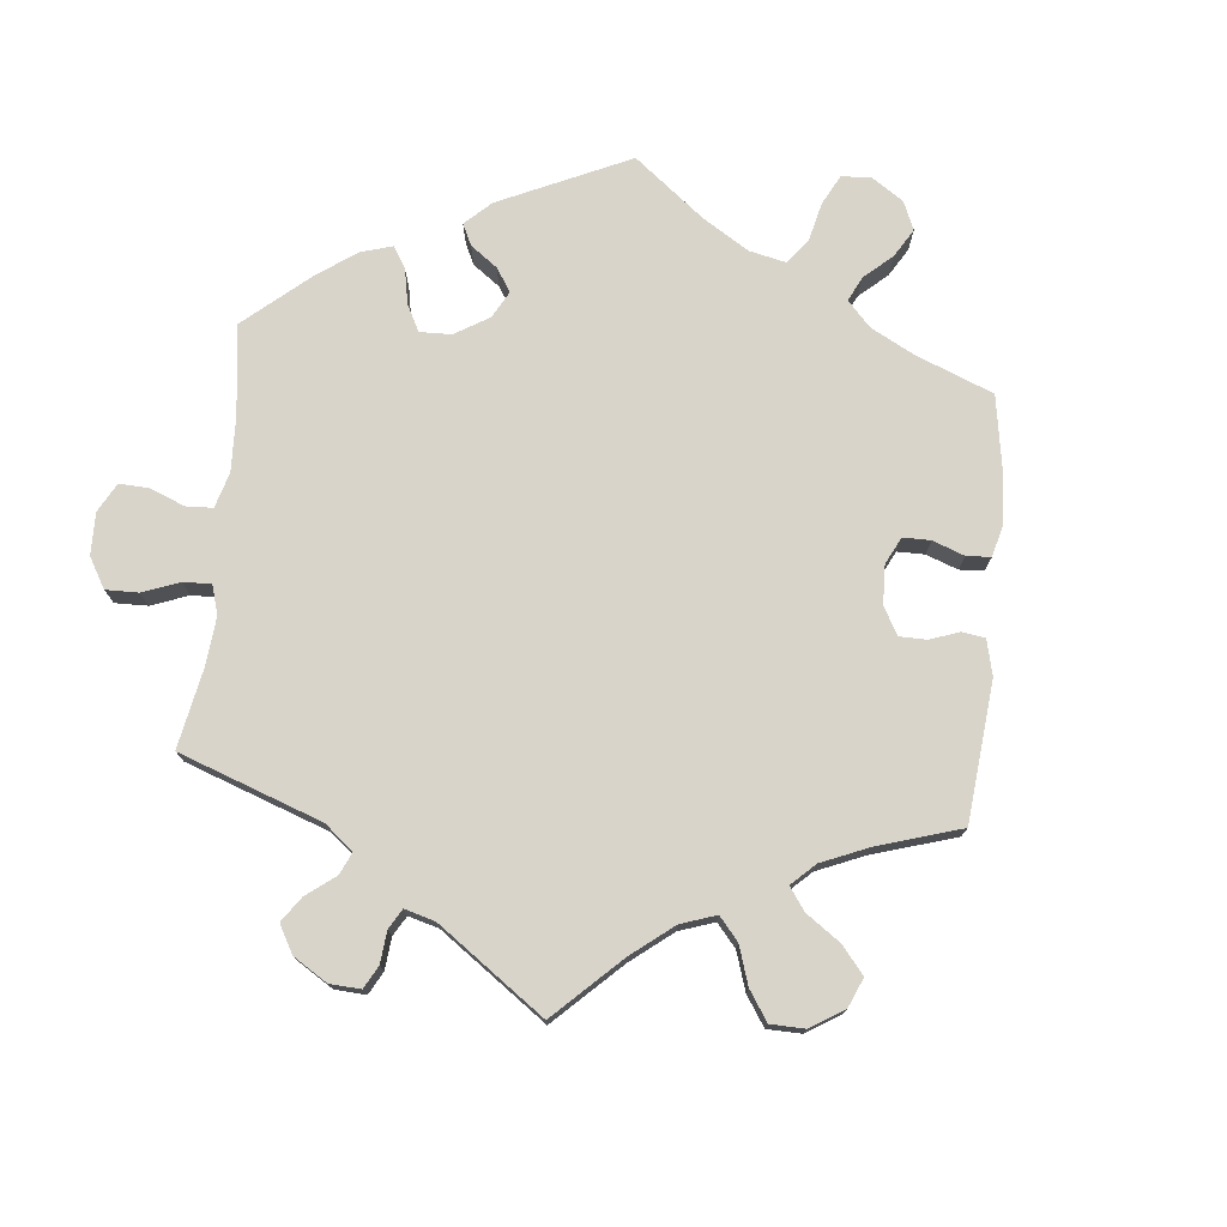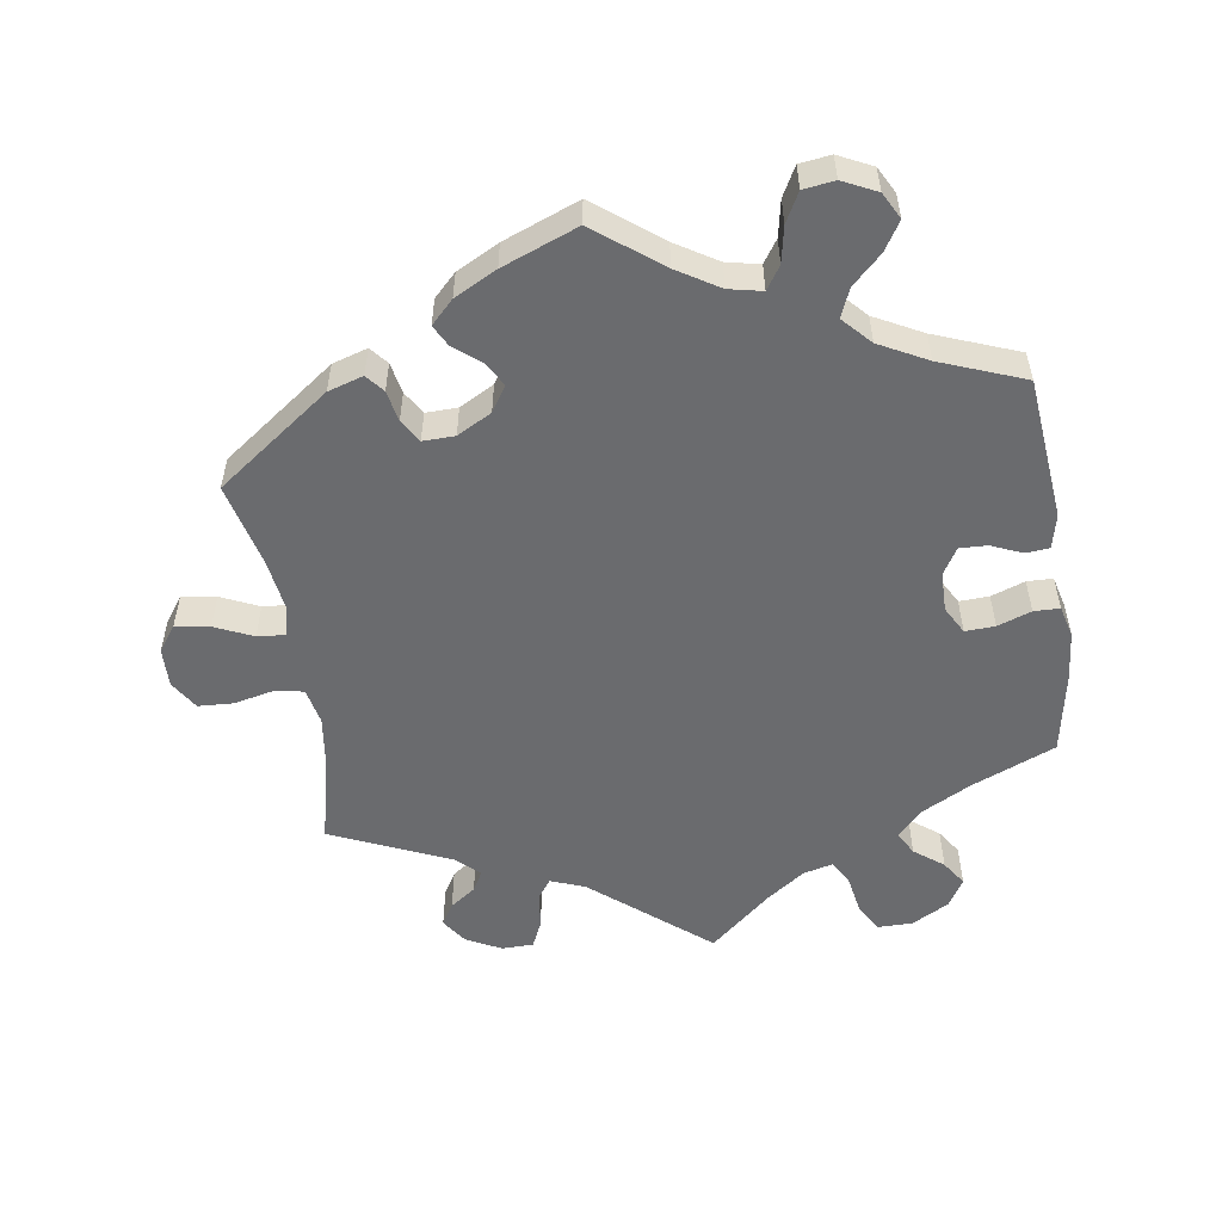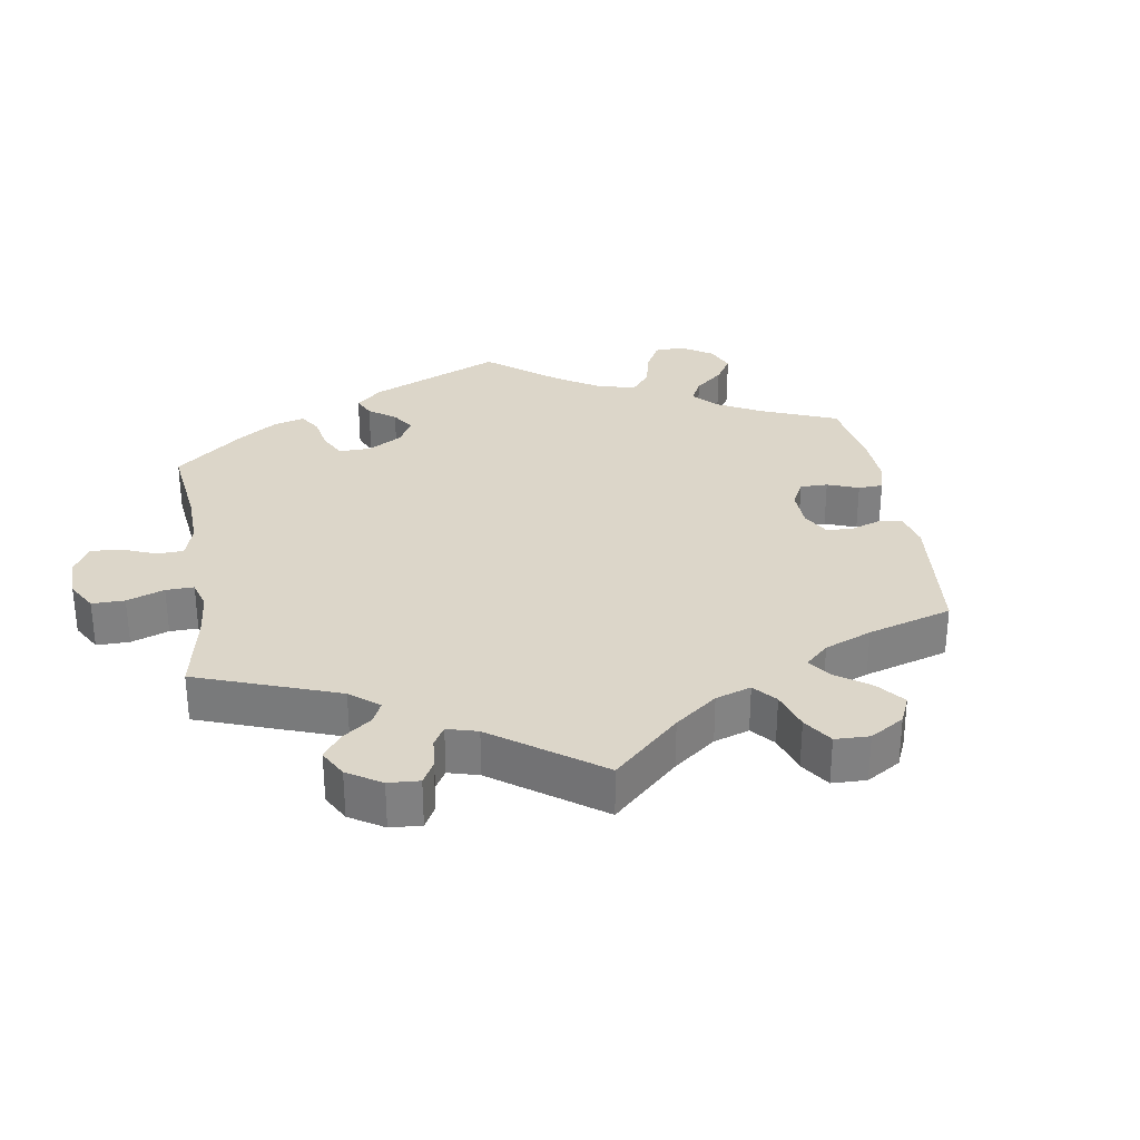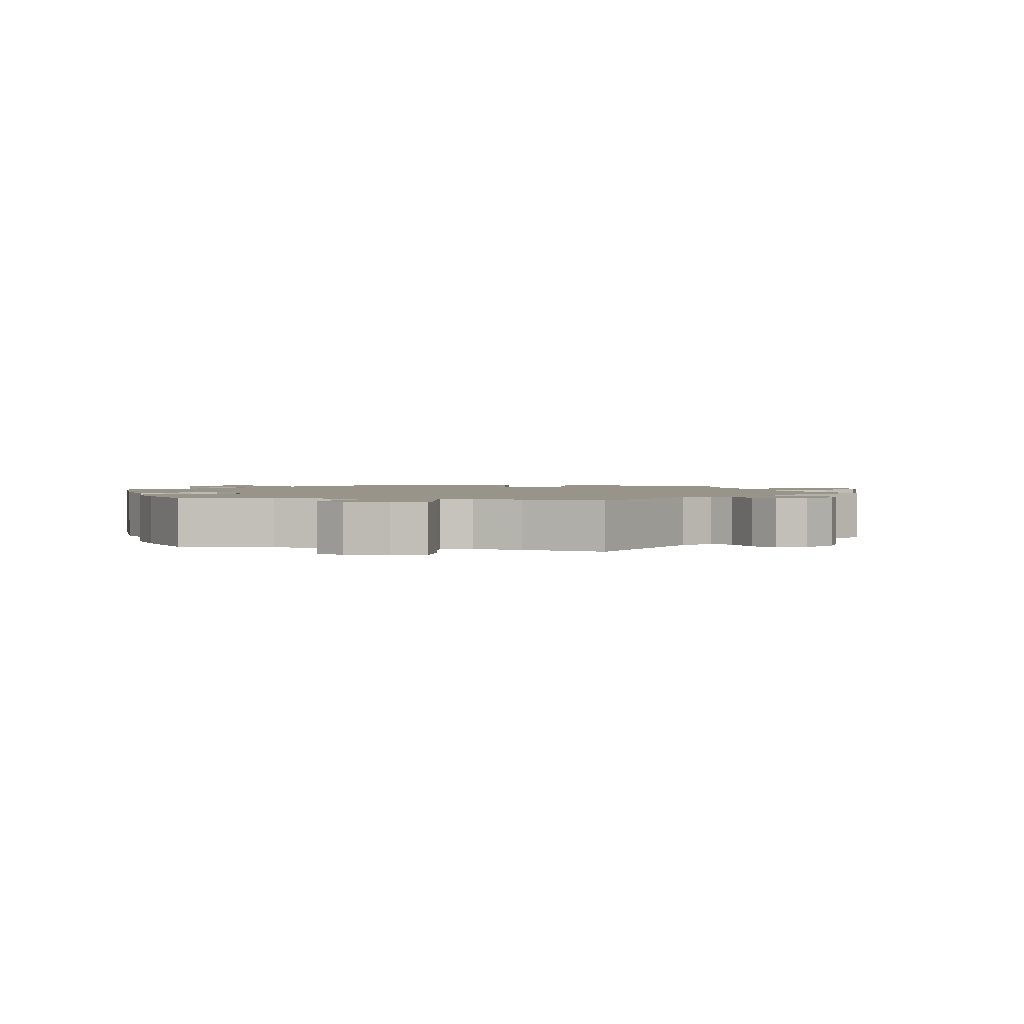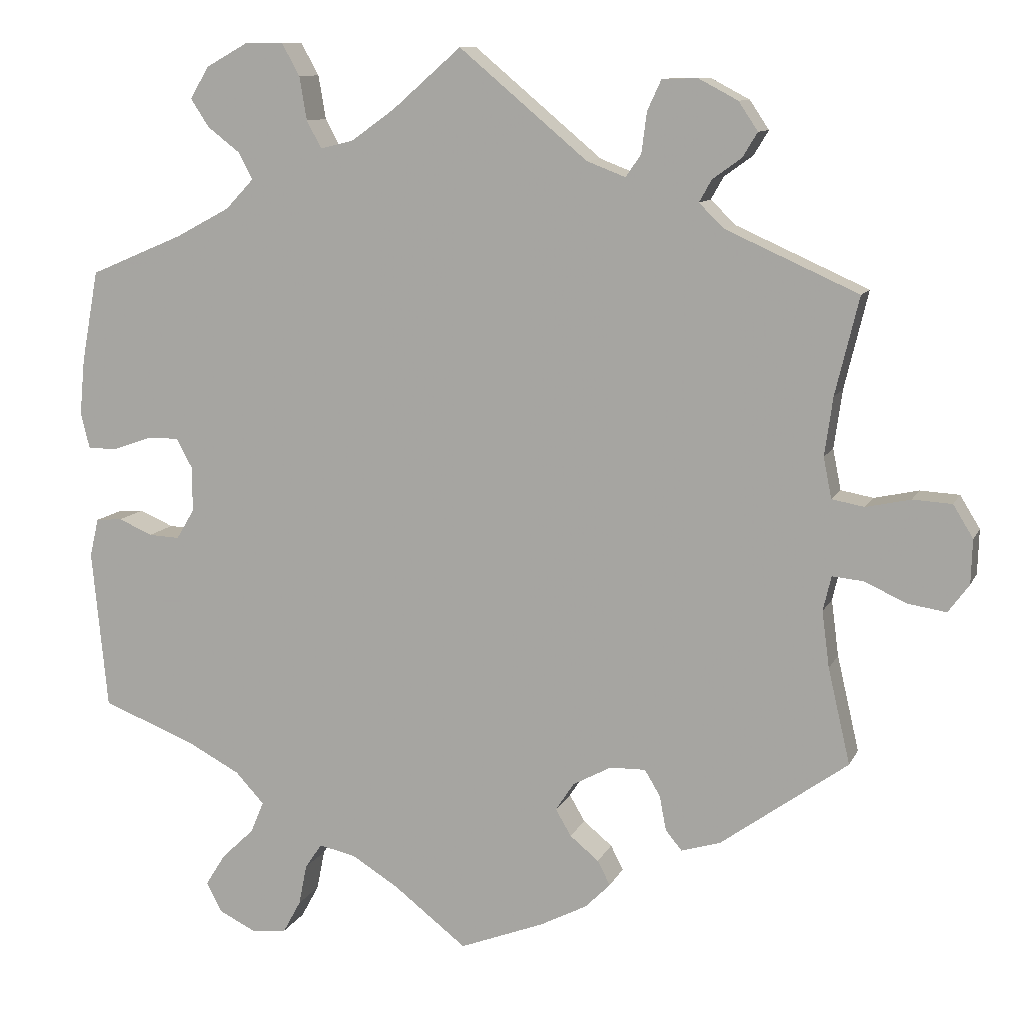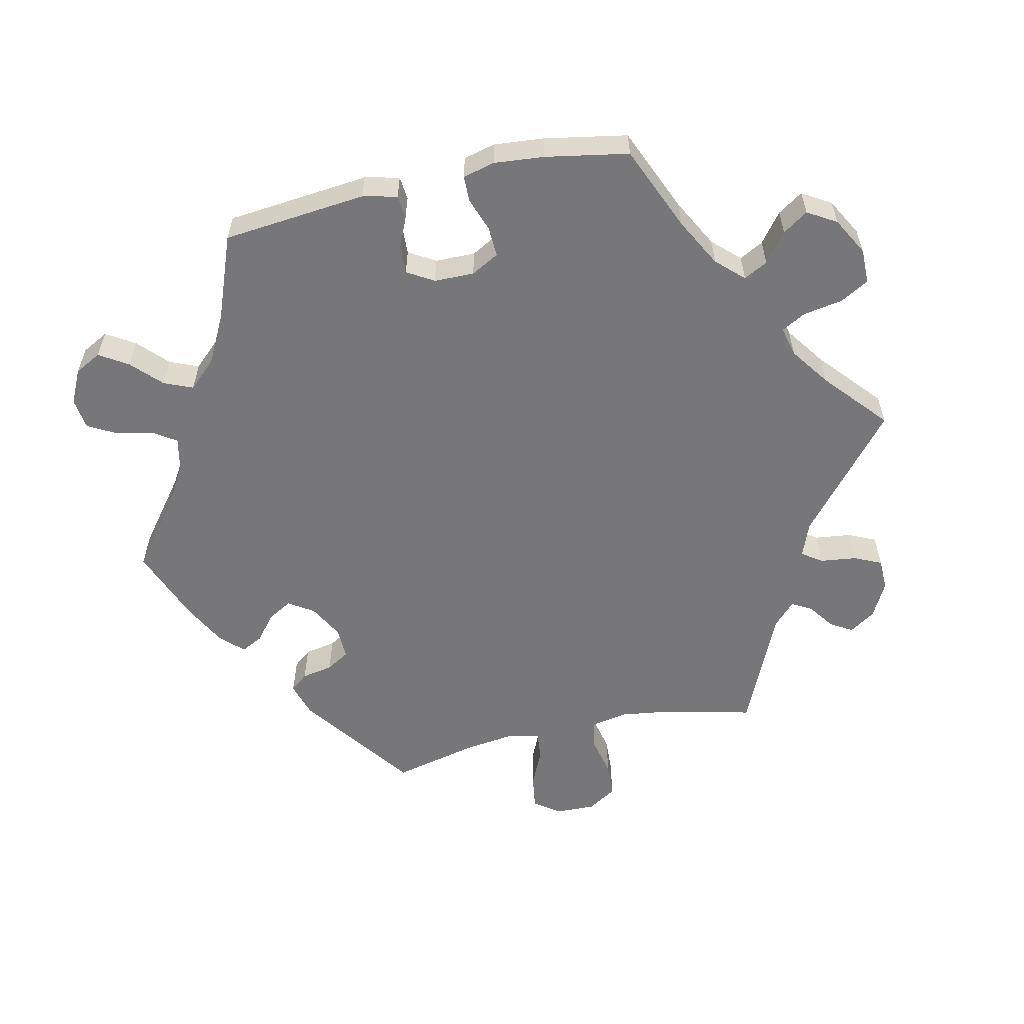
<metadata>
{"format":"obj","ext":"obj","renderer":"f3d","projection":"perspective","resolution":1024,"background":"white","views":[{"elev":75.1,"azim":65.6,"up":"+Y"},{"elev":-53.4,"azim":-171.1,"up":"+Y"},{"elev":30.2,"azim":50.8,"up":"+Y"},{"elev":1.8,"azim":-17.3,"up":"+Y"},{"elev":10.5,"azim":17.2,"up":"+Z"},{"elev":-57.2,"azim":-77.3,"up":"+Y"}]}
</metadata>
<code>
v -0.464 0.07 -0.059
v -0.362 0.07 -0.524
v -0.368 0.07 -0.607
v 0.687 0.07 -0.058
v -0.546 0.07 -0.042
v -0.212 0.07 -0.493
v -0.317 0.07 0.479
v -0.317 0.07 -0.632
v 0.537 0.07 -0.31
v 0.374 0.07 0.553
v -0.099 0.07 -0.543
v 0.609 0.07 0.049
v -0.386 0.07 0.551
v -0.56 0.07 0.185
v 0.114 0.07 -0.576
v -0.398 0.07 -0.021
v 0.281 0.07 -0.376
v 0.662 0.07 0.046
v -0.227 0.07 0.582
v -0.197 0.07 0.486
v -0.336 0.07 0.403
v -0.465 0.07 0.079
v 0.38 0.07 0.481
v 0.135 0.07 -0.408
v -0.397 0.07 0.039
v 0.508 0.07 -0.058
v 0.178 0.07 -0.543
v -0.235 0.07 -0.527
v 0.254 0.07 0.539
v -0.36 0.07 0.594
v 0.507 0.07 -0.181
v 0.497 0.07 -0.105
v -0.537 0.07 -0.31
v -0.567 0.07 0.11
v -0.3 0.07 -0.439
v -0.537 0.07 0.31
v 0.341 0.07 0.453
v -0.152 0.07 0.497
v 0.324 0.07 0.423
v -0 0.07 0.62
v -0.361 0.07 0.513
v 0.247 0.07 0.484
v -0.246 0.07 -0.582
v 0.494 0.07 0.099
v 0.29 0.07 -0.423
v 0.212 0.07 -0.342
v -0.162 0.07 -0.504
v 0.174 0.07 0.474
v -0.304 0.07 0.625
v -0.318 0.07 -0.482
v 0.549 0.07 0.036
v 0.358 0.07 0.39
v 0.505 0.07 0.178
v -0.422 0.07 -0.061
v 0.659 0.07 -0.096
v 0.321 0.07 0.581
v -0.217 0.07 0.523
v -0.42 0.07 0.081
v 0.55 0.07 -0.062
v 0.607 0.07 -0.088
v 0.26 0.07 -0.341
v 0.4 0.07 0.514
v -0.409 0.07 0.364
v -0.411 0.07 -0.359
v 0.537 0.07 0.31
v 0.212 0.07 -0.509
v 0.16 0.07 -0.37
v 0.312 0.07 -0.45
v -0.251 0.07 0.625
v -0.27 0.07 -0.626
v 0 0.07 -0.62
v -0.51 0.07 -0.039
v -0.558 0.07 -0.094
v 0.195 0.07 -0.476
v -0.093 0.07 0.539
v 0.505 0.07 0.044
v 0.226 0.07 0.454
v 0.689 0.07 0.002
v -0.389 0.07 -0.567
v 0.365 0.07 -0.434
v 0.156 0.07 -0.444
v -0.339 0.07 -0.397
v -0.516 0.07 0.061
v -0.298 0.07 0.443
v 0.273 0.07 0.58
v -0.555 0.07 0.062
v -0.464 -0 -0.059
v -0.362 -0 -0.524
v -0.368 -0 -0.607
v 0.687 -0 -0.058
v -0.546 -0 -0.042
v -0.212 -0 -0.493
v -0.317 -0 0.479
v -0.317 -0 -0.632
v 0.537 -0 -0.31
v 0.374 -0 0.553
v -0.099 -0 -0.543
v 0.609 -0 0.049
v -0.386 -0 0.551
v -0.56 -0 0.185
v 0.114 -0 -0.576
v -0.398 -0 -0.021
v 0.281 -0 -0.376
v 0.662 -0 0.046
v -0.227 -0 0.582
v -0.197 -0 0.486
v -0.336 -0 0.403
v -0.465 -0 0.079
v 0.38 -0 0.481
v 0.135 -0 -0.408
v -0.397 -0 0.039
v 0.508 -0 -0.058
v 0.178 -0 -0.543
v -0.235 -0 -0.527
v 0.254 -0 0.539
v -0.36 -0 0.594
v 0.507 -0 -0.181
v 0.497 -0 -0.105
v -0.537 -0 -0.31
v -0.567 -0 0.11
v -0.3 -0 -0.439
v -0.537 -0 0.31
v 0.341 -0 0.453
v -0.152 -0 0.497
v 0.324 -0 0.423
v -0 -0 0.62
v -0.361 -0 0.513
v 0.247 -0 0.484
v -0.246 -0 -0.582
v 0.494 -0 0.099
v 0.29 -0 -0.423
v 0.212 -0 -0.342
v -0.162 -0 -0.504
v 0.174 -0 0.474
v -0.304 -0 0.625
v -0.318 -0 -0.482
v 0.549 -0 0.036
v 0.358 -0 0.39
v 0.505 -0 0.178
v -0.422 -0 -0.061
v 0.659 -0 -0.096
v 0.321 -0 0.581
v -0.217 -0 0.523
v -0.42 -0 0.081
v 0.55 -0 -0.062
v 0.607 -0 -0.088
v 0.26 -0 -0.341
v 0.4 -0 0.514
v -0.409 -0 0.364
v -0.411 -0 -0.359
v 0.537 -0 0.31
v 0.212 -0 -0.509
v 0.16 -0 -0.37
v 0.312 -0 -0.45
v -0.251 -0 0.625
v -0.27 -0 -0.626
v 0 -0 -0.62
v -0.51 -0 -0.039
v -0.558 -0 -0.094
v 0.195 -0 -0.476
v -0.093 -0 0.539
v 0.505 -0 0.044
v 0.226 -0 0.454
v 0.689 -0 0.002
v -0.389 -0 -0.567
v 0.365 -0 -0.434
v 0.156 -0 -0.444
v -0.339 -0 -0.397
v -0.516 -0 0.061
v -0.298 -0 0.443
v 0.273 -0 0.58
v -0.555 -0 0.062
f 31 9 80 68
f 32 31 68 45
f 26 32 45 17
f 4 55 60 59
f 4 59 26
f 78 4 26
f 51 12 18 78
f 76 51 78 26
f 44 76 26 17
f 52 65 53
f 39 52 53 44
f 10 62 23 37
f 10 37 39
f 56 10 39
f 42 29 85 56
f 77 42 56 39
f 75 40 48
f 38 75 48 77
f 20 38 77 39
f 49 69 19 57
f 49 57 20
f 30 49 20
f 7 41 13 30
f 84 7 30 20
f 21 84 20 39
f 34 14 36 63
f 22 83 86 34
f 58 22 34 63
f 25 58 63 21
f 73 5 72 1
f 64 33 73 1
f 82 64 1 54
f 35 82 54 16
f 3 79 2 50
f 3 50 35
f 8 3 35
f 28 43 70 8
f 6 28 8 35
f 47 6 35 16
f 27 15 71 11
f 81 74 66 27
f 24 81 27 11
f 67 24 11 47
f 39 44 17 61
f 21 39 61 46
f 47 16 25 21
f 46 67 47 21
f 154 166 95 117
f 131 154 117 118
f 103 131 118 112
f 145 146 141 90
f 112 145 90
f 112 90 164
f 164 104 98 137
f 112 164 137 162
f 103 112 162 130
f 139 151 138
f 130 139 138 125
f 123 109 148 96
f 125 123 96
f 125 96 142
f 142 171 115 128
f 125 142 128 163
f 134 126 161
f 163 134 161 124
f 125 163 124 106
f 143 105 155 135
f 106 143 135
f 106 135 116
f 116 99 127 93
f 106 116 93 170
f 125 106 170 107
f 149 122 100 120
f 120 172 169 108
f 149 120 108 144
f 107 149 144 111
f 87 158 91 159
f 87 159 119 150
f 140 87 150 168
f 102 140 168 121
f 136 88 165 89
f 121 136 89
f 121 89 94
f 94 156 129 114
f 121 94 114 92
f 102 121 92 133
f 97 157 101 113
f 113 152 160 167
f 97 113 167 110
f 133 97 110 153
f 147 103 130 125
f 132 147 125 107
f 107 111 102 133
f 107 133 153 132
f 80 166 154 68
f 68 154 131 45
f 45 131 103 17
f 17 103 147 61
f 61 147 132 46
f 46 132 153 67
f 67 153 110 24
f 24 110 167 81
f 81 167 160 74
f 74 160 152 66
f 66 152 113 27
f 27 113 101 15
f 15 101 157 71
f 71 157 97 11
f 11 97 133 47
f 47 133 92 6
f 6 92 114 28
f 28 114 129 43
f 43 129 156 70
f 70 156 94 8
f 8 94 89 3
f 3 89 165 79
f 79 165 88 2
f 2 88 136 50
f 50 136 121 35
f 35 121 168 82
f 82 168 150 64
f 64 150 119 33
f 33 119 159 73
f 73 159 91 5
f 5 91 158 72
f 72 158 87 1
f 1 87 140 54
f 54 140 102 16
f 16 102 111 25
f 25 111 144 58
f 58 144 108 22
f 22 108 169 83
f 83 169 172 86
f 86 172 120 34
f 34 120 100 14
f 14 100 122 36
f 36 122 149 63
f 63 149 107 21
f 21 107 170 84
f 84 170 93 7
f 7 93 127 41
f 41 127 99 13
f 13 99 116 30
f 30 116 135 49
f 49 135 155 69
f 69 155 105 19
f 19 105 143 57
f 57 143 106 20
f 20 106 124 38
f 38 124 161 75
f 75 161 126 40
f 40 126 134 48
f 48 134 163 77
f 77 163 128 42
f 42 128 115 29
f 29 115 171 85
f 85 171 142 56
f 56 142 96 10
f 10 96 148 62
f 62 148 109 23
f 23 109 123 37
f 37 123 125 39
f 39 125 138 52
f 52 138 151 65
f 65 151 139 53
f 53 139 130 44
f 44 130 162 76
f 76 162 137 51
f 51 137 98 12
f 12 98 104 18
f 18 104 164 78
f 78 164 90 4
f 4 90 141 55
f 55 141 146 60
f 60 146 145 59
f 59 145 112 26
f 26 112 118 32
f 32 118 117 31
f 31 117 95 9
f 9 95 166 80

</code>
